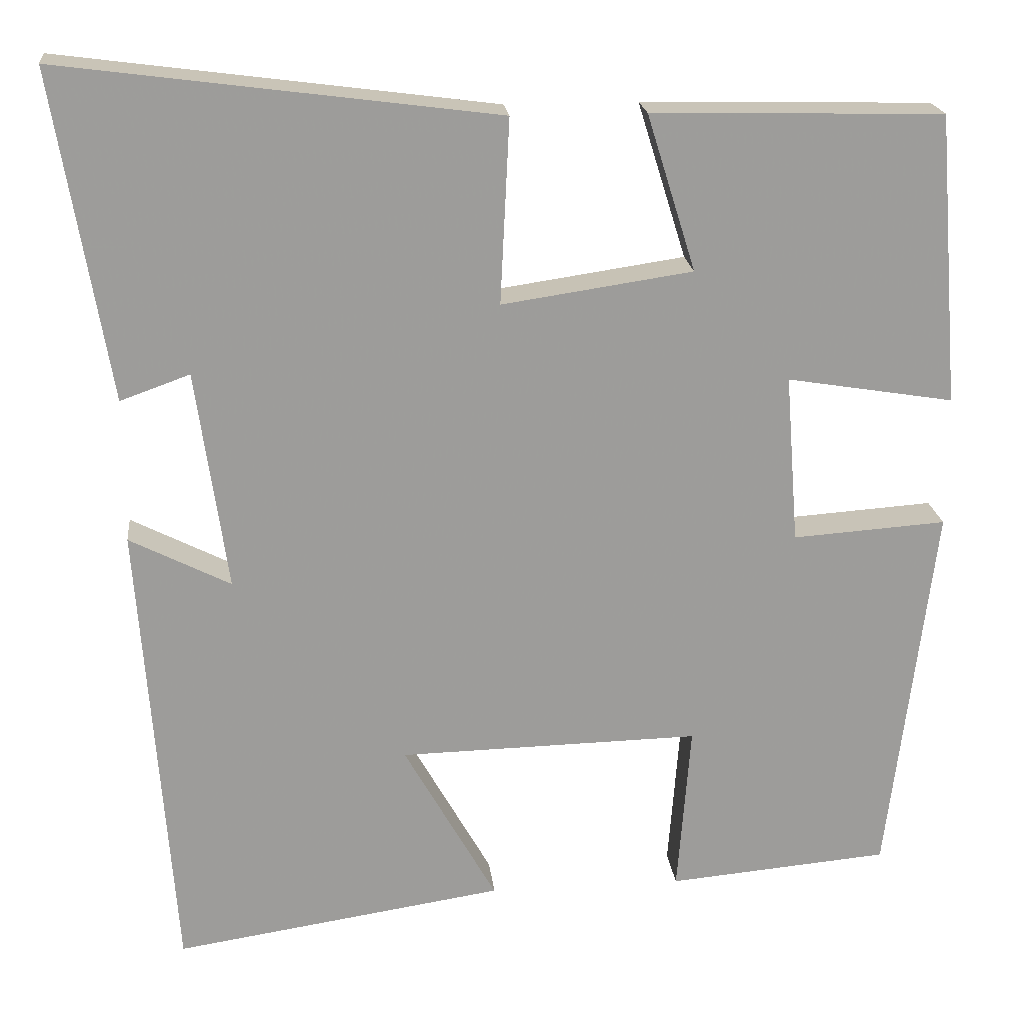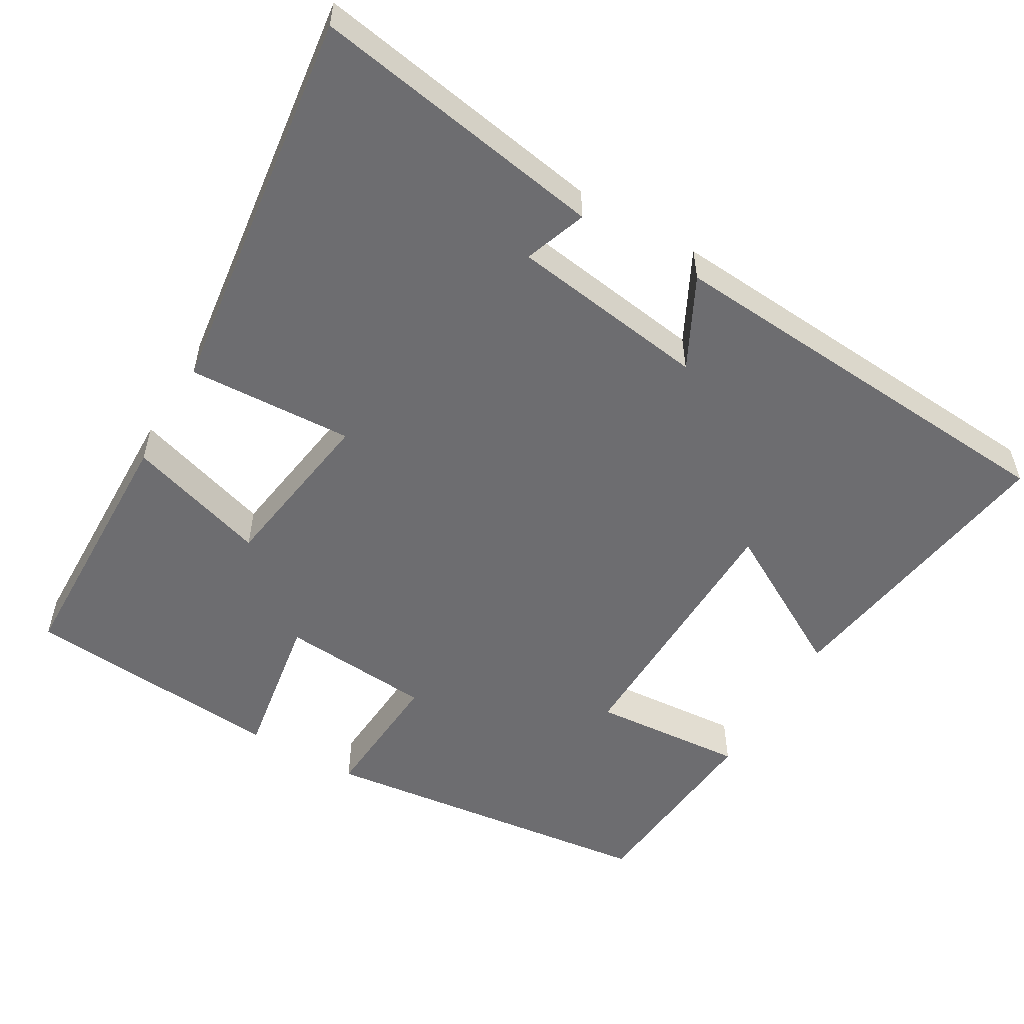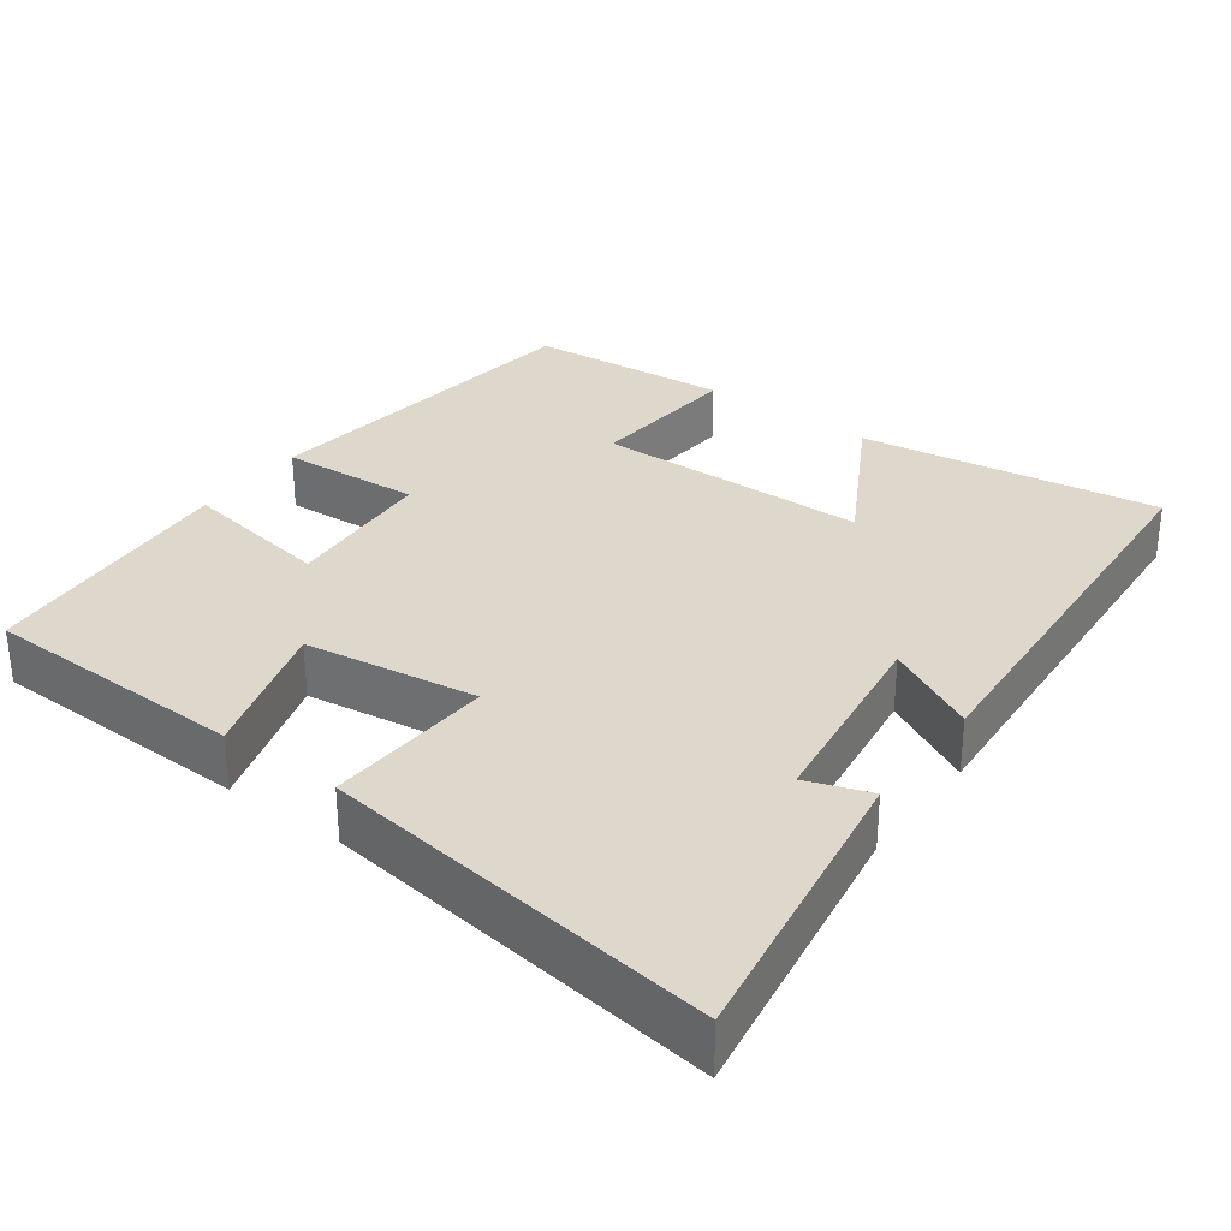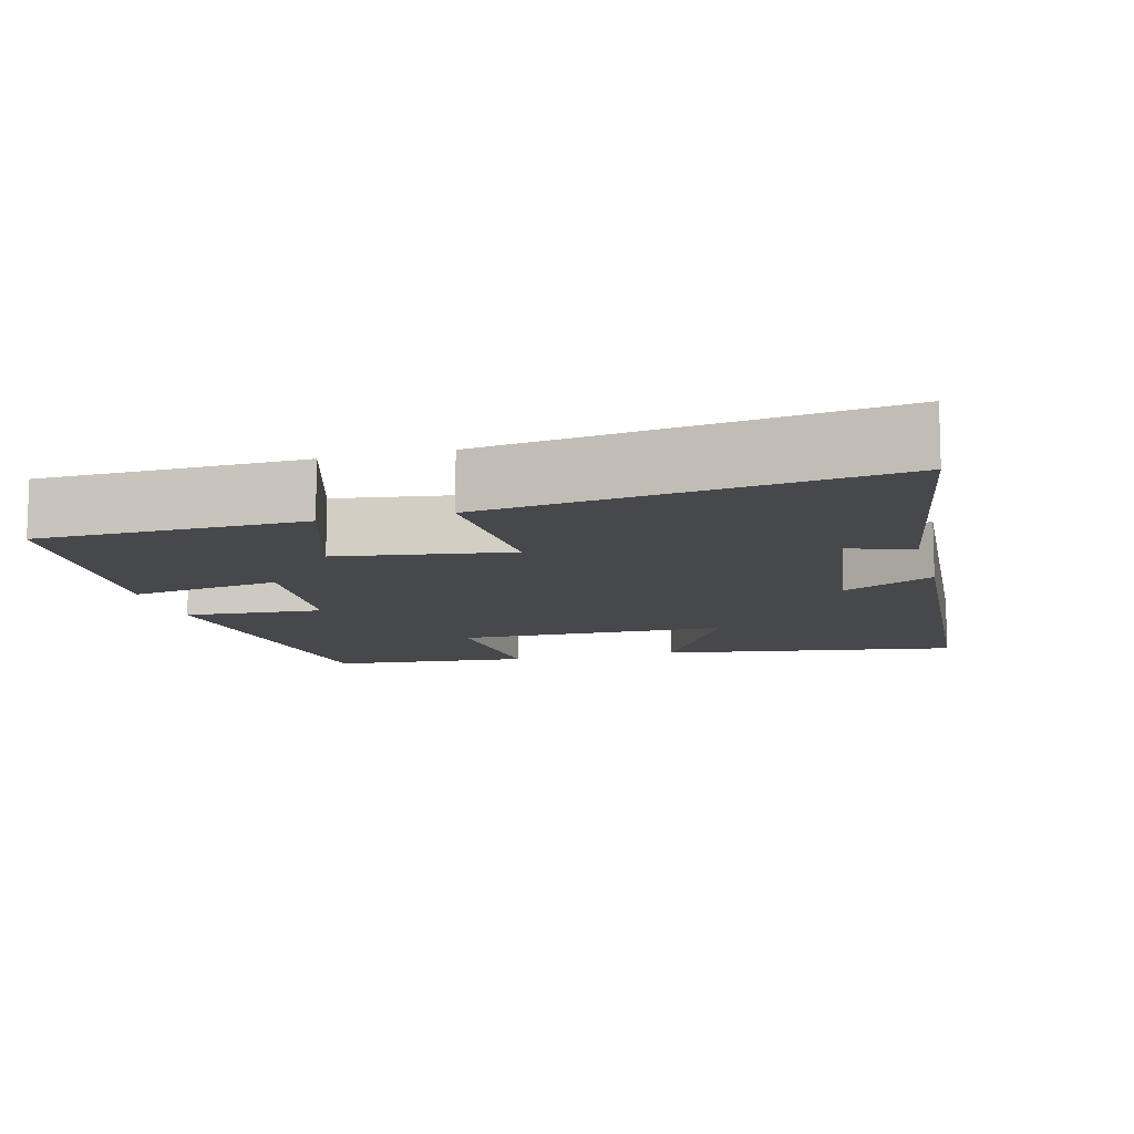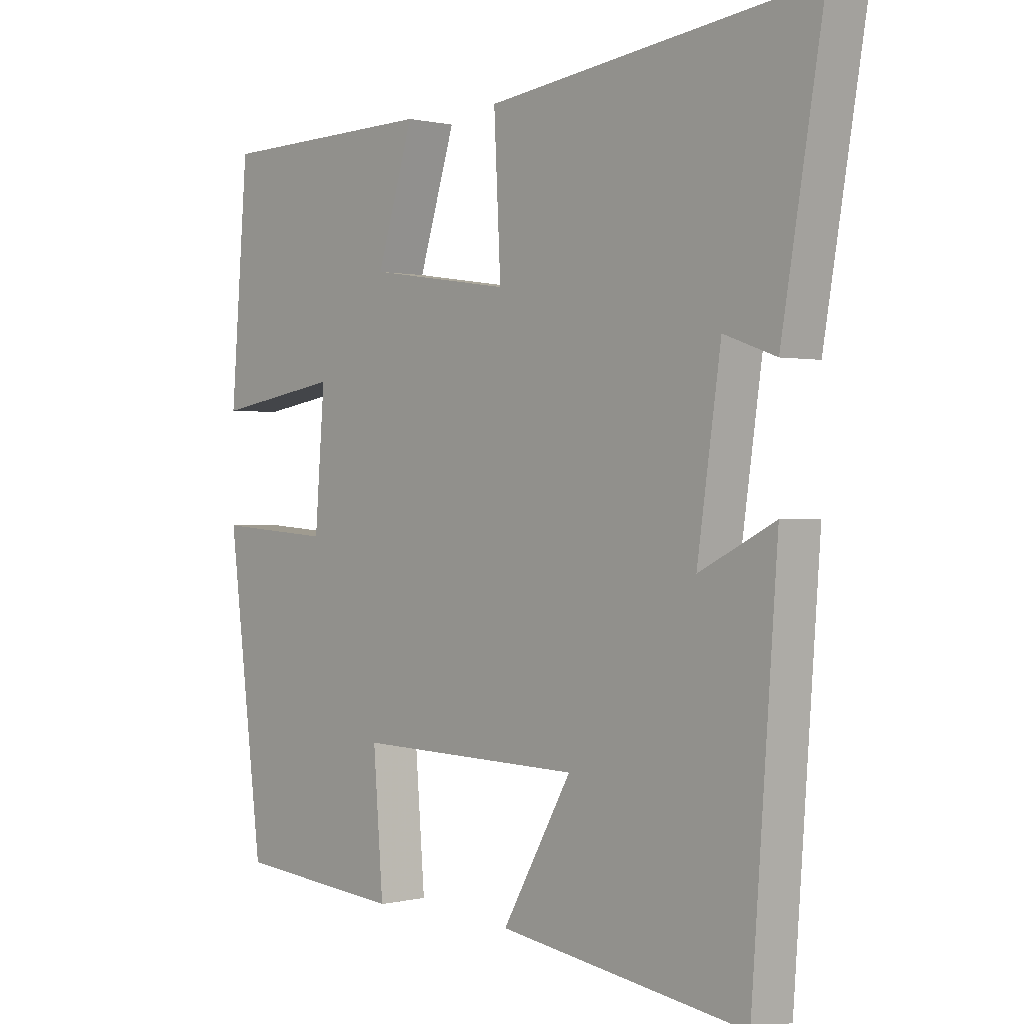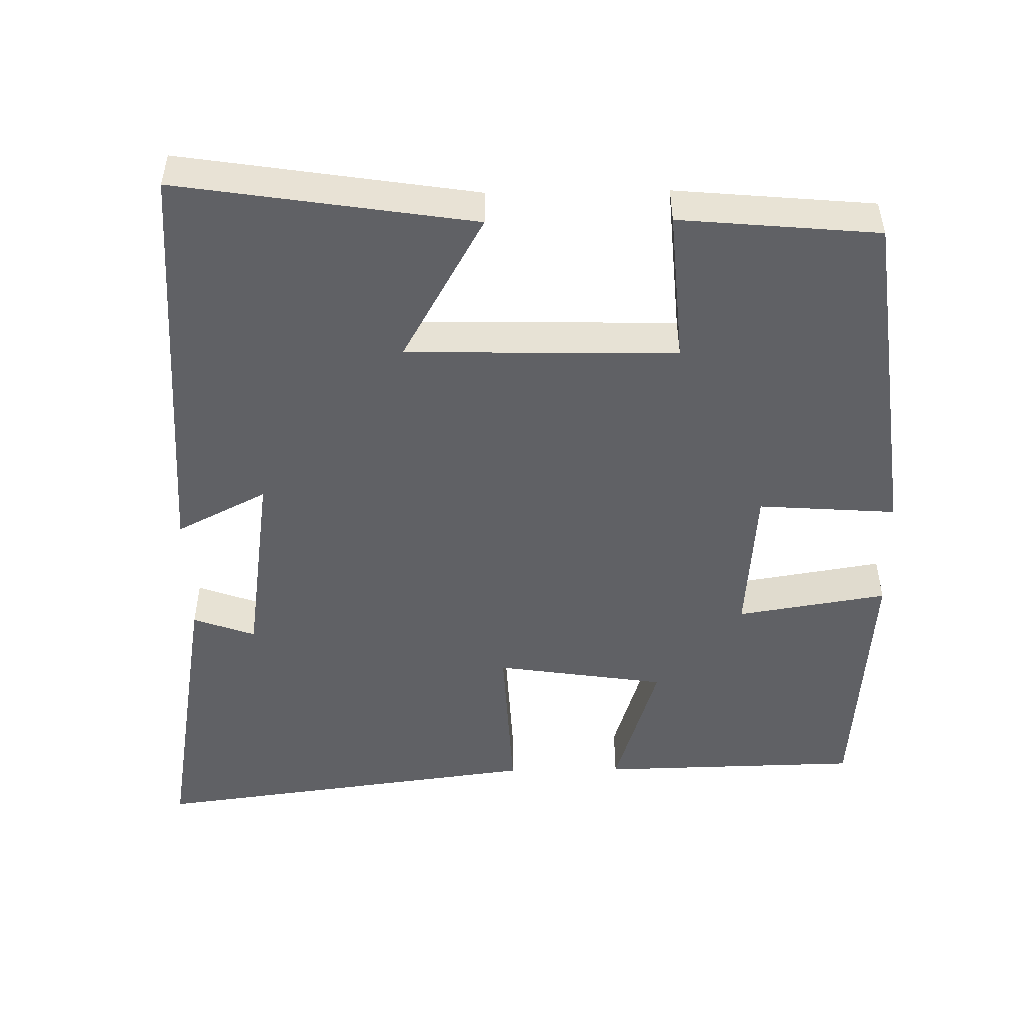
<metadata>
{"format":"obj","ext":"obj","renderer":"f3d","projection":"perspective","resolution":1024,"background":"white","views":[{"elev":20.1,"azim":174.0,"up":"+Z"},{"elev":-54.1,"azim":59.7,"up":"+Y"},{"elev":31.2,"azim":36.6,"up":"+Y"},{"elev":-11.1,"azim":14.8,"up":"+Y"},{"elev":0.4,"azim":47.8,"up":"+Z"},{"elev":-50.0,"azim":-179.1,"up":"+Y"}]}
</metadata>
<code>
v 0.567 0.07 0.569
v 0.5 0.07 0.173
v 0.416 0.07 0.203
v 0.378 0.07 -0.063
v 0.5 0.07 -0.001
v 0.459 0.07 -0.561
v 0.06 0.07 -0.5
v 0.172 0.07 -0.302
v -0.192 0.07 -0.294
v -0.176 0.07 -0.5
v -0.444 0.07 -0.476
v -0.5 0.07 -0.017
v -0.314 0.07 -0.03
v -0.298 0.07 0.174
v -0.5 0.07 0.141
v -0.472 0.07 0.492
v -0.12 0.07 0.5
v -0.179 0.07 0.311
v 0.051 0.07 0.277
v 0.04 0.07 0.5
v 0.567 0 0.569
v 0.5 0 0.173
v 0.416 0 0.203
v 0.378 0 -0.063
v 0.5 0 -0.001
v 0.459 0 -0.561
v 0.06 0 -0.5
v 0.172 0 -0.302
v -0.192 0 -0.294
v -0.176 0 -0.5
v -0.444 0 -0.476
v -0.5 0 -0.017
v -0.314 0 -0.03
v -0.298 0 0.174
v -0.5 0 0.141
v -0.472 0 0.492
v -0.12 0 0.5
v -0.179 0 0.311
v 0.051 0 0.277
v 0.04 0 0.5
f 19 20 1
f 16 17 18
f 15 16 18
f 14 15 18
f 13 14 18 19
f 11 12 13
f 10 11 13
f 9 10 13
f 13 19 1
f 9 13 1
f 8 9 1
f 6 7 8
f 5 6 8
f 4 5 8
f 3 4 8
f 1 2 3
f 1 3 8
f 21 40 39
f 38 37 36
f 38 36 35
f 38 35 34
f 39 38 34 33
f 33 32 31
f 33 31 30
f 33 30 29
f 21 39 33
f 21 33 29
f 21 29 28
f 28 27 26
f 28 26 25
f 28 25 24
f 28 24 23
f 23 22 21
f 28 23 21
f 1 21 22 2
f 2 22 23 3
f 3 23 24 4
f 4 24 25 5
f 5 25 26 6
f 6 26 27 7
f 7 27 28 8
f 8 28 29 9
f 9 29 30 10
f 10 30 31 11
f 11 31 32 12
f 12 32 33 13
f 13 33 34 14
f 14 34 35 15
f 15 35 36 16
f 16 36 37 17
f 17 37 38 18
f 18 38 39 19
f 19 39 40 20
f 20 40 21 1

</code>
